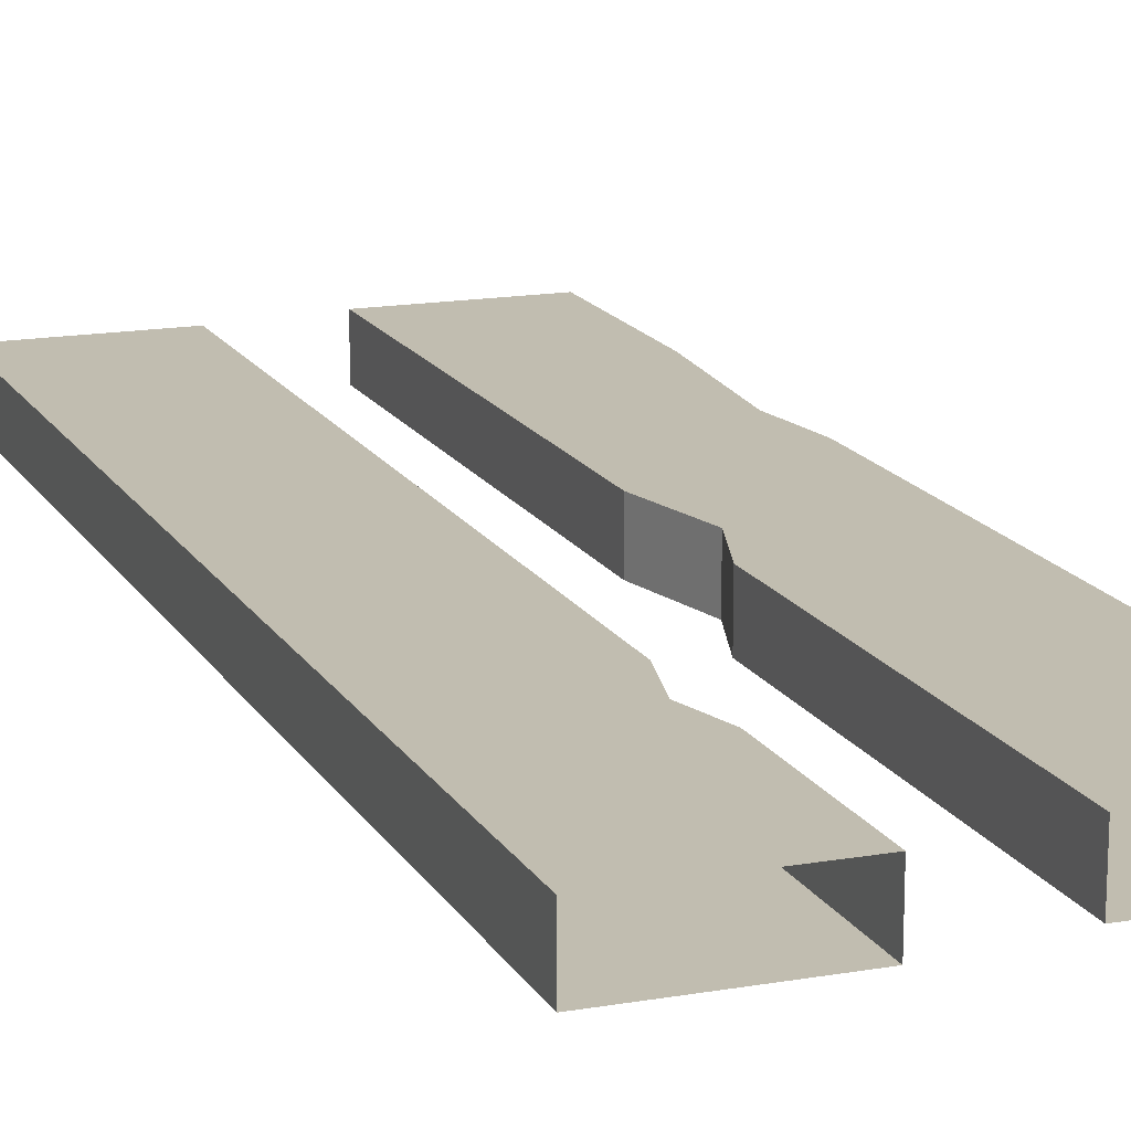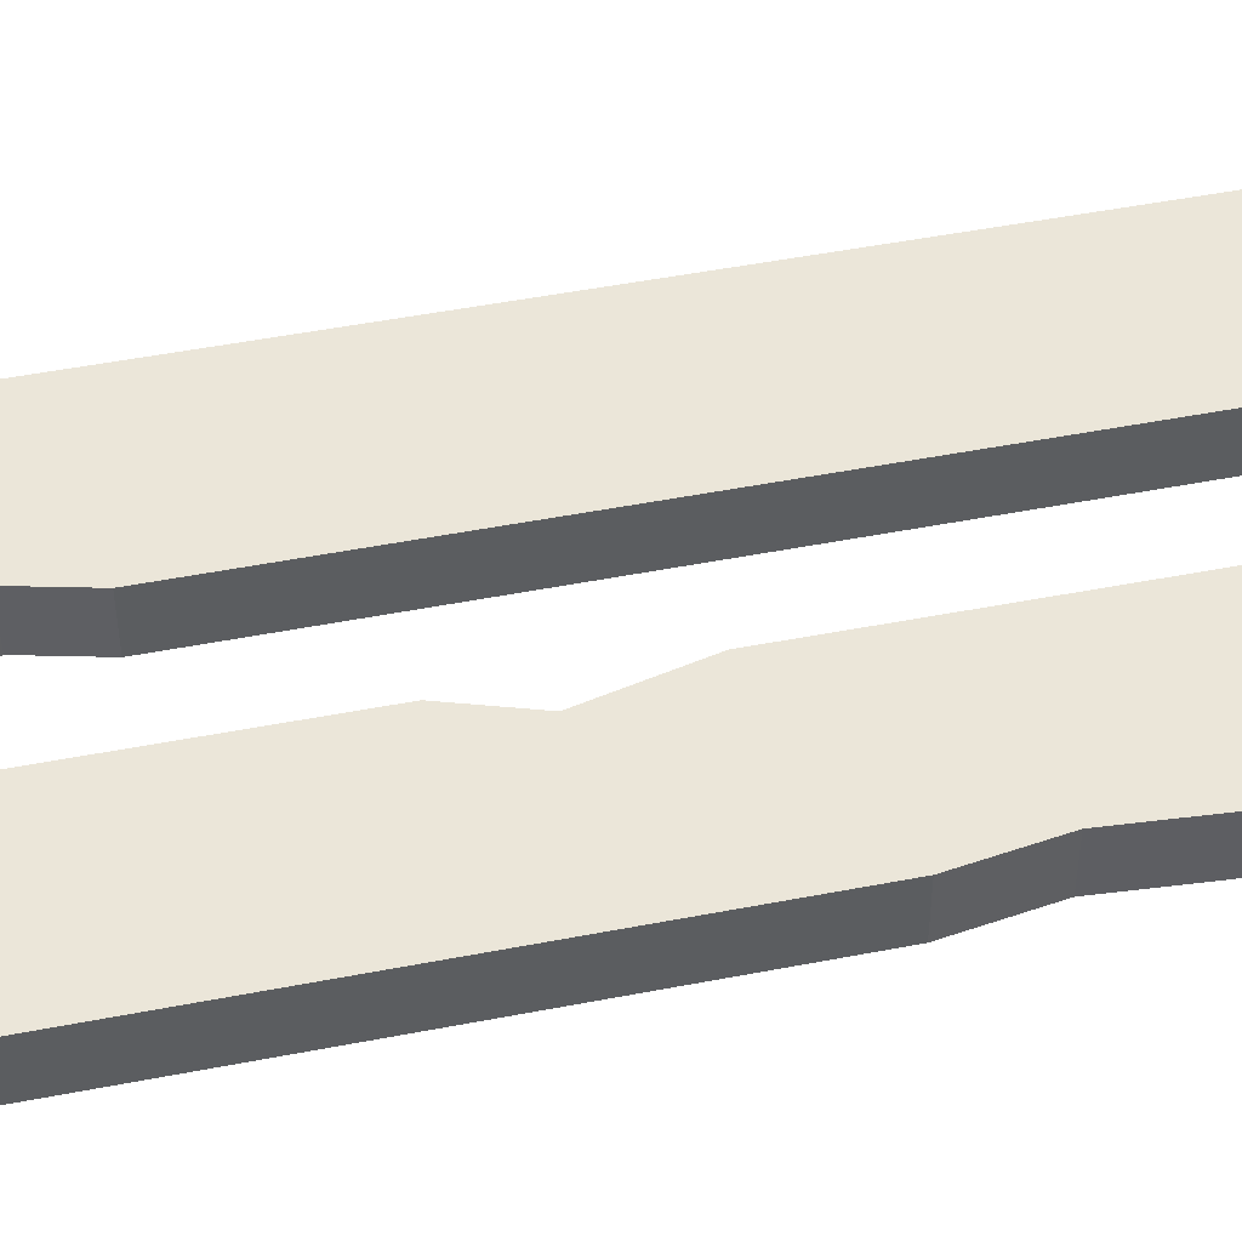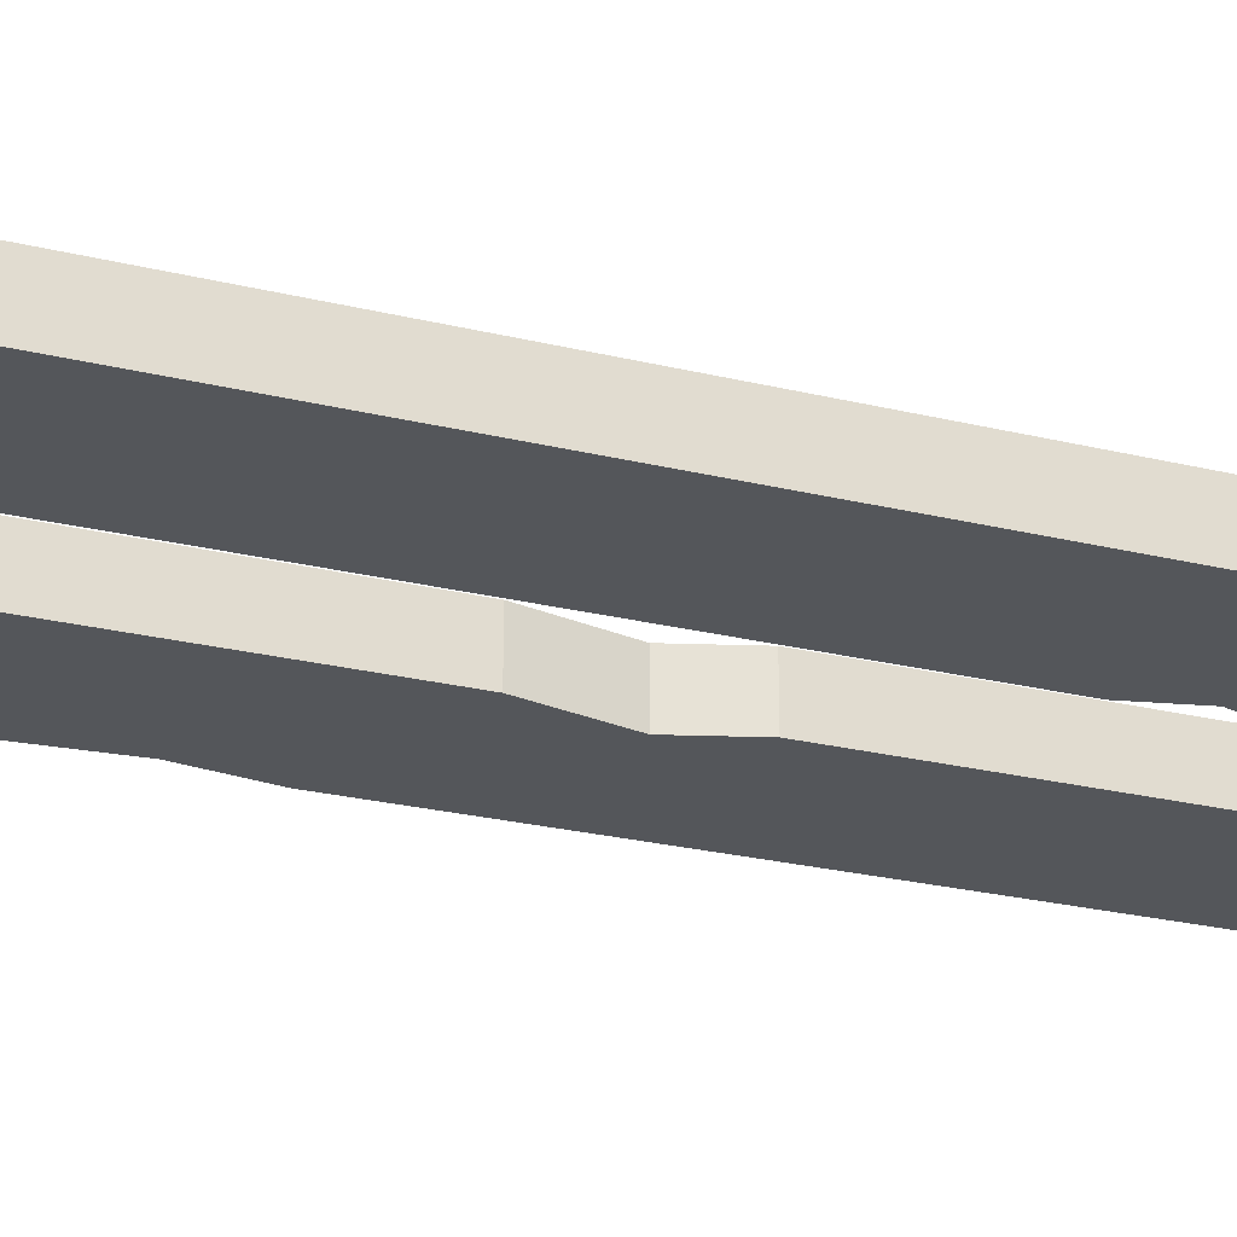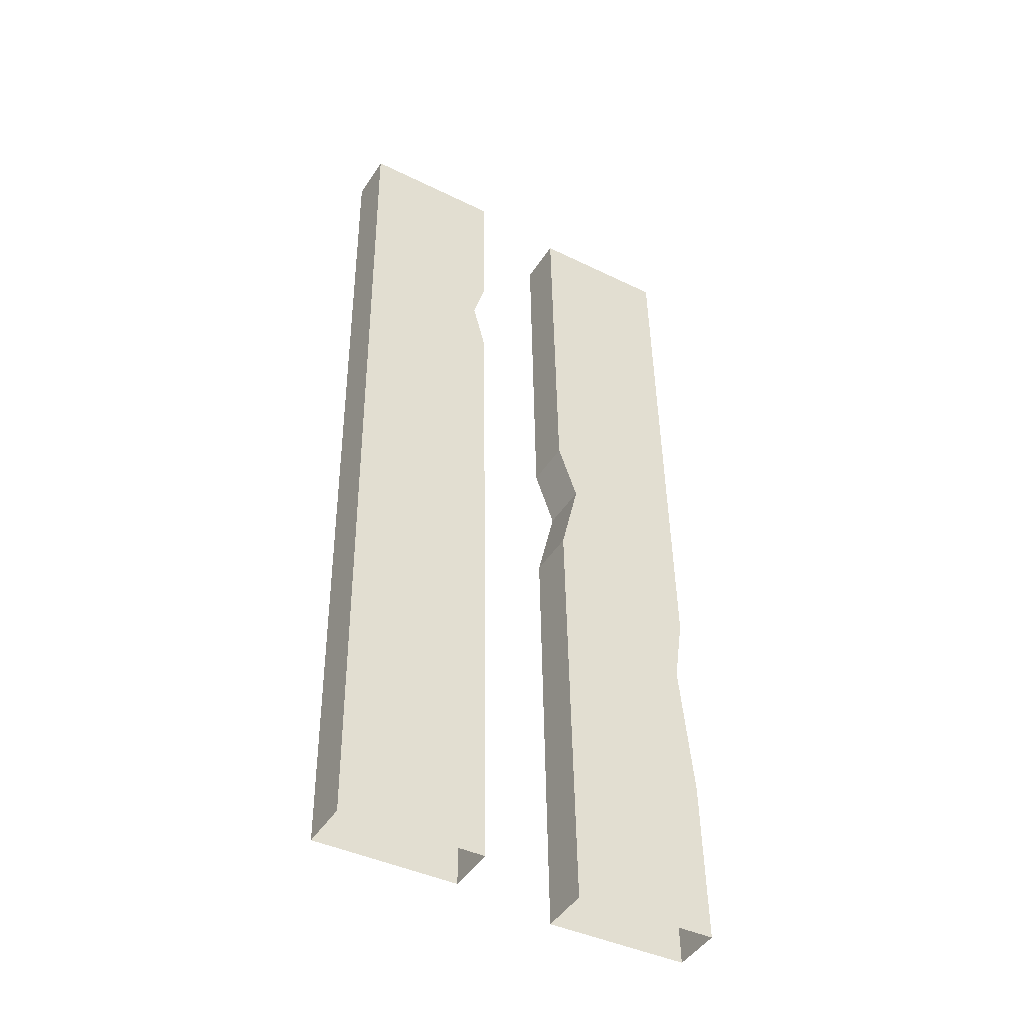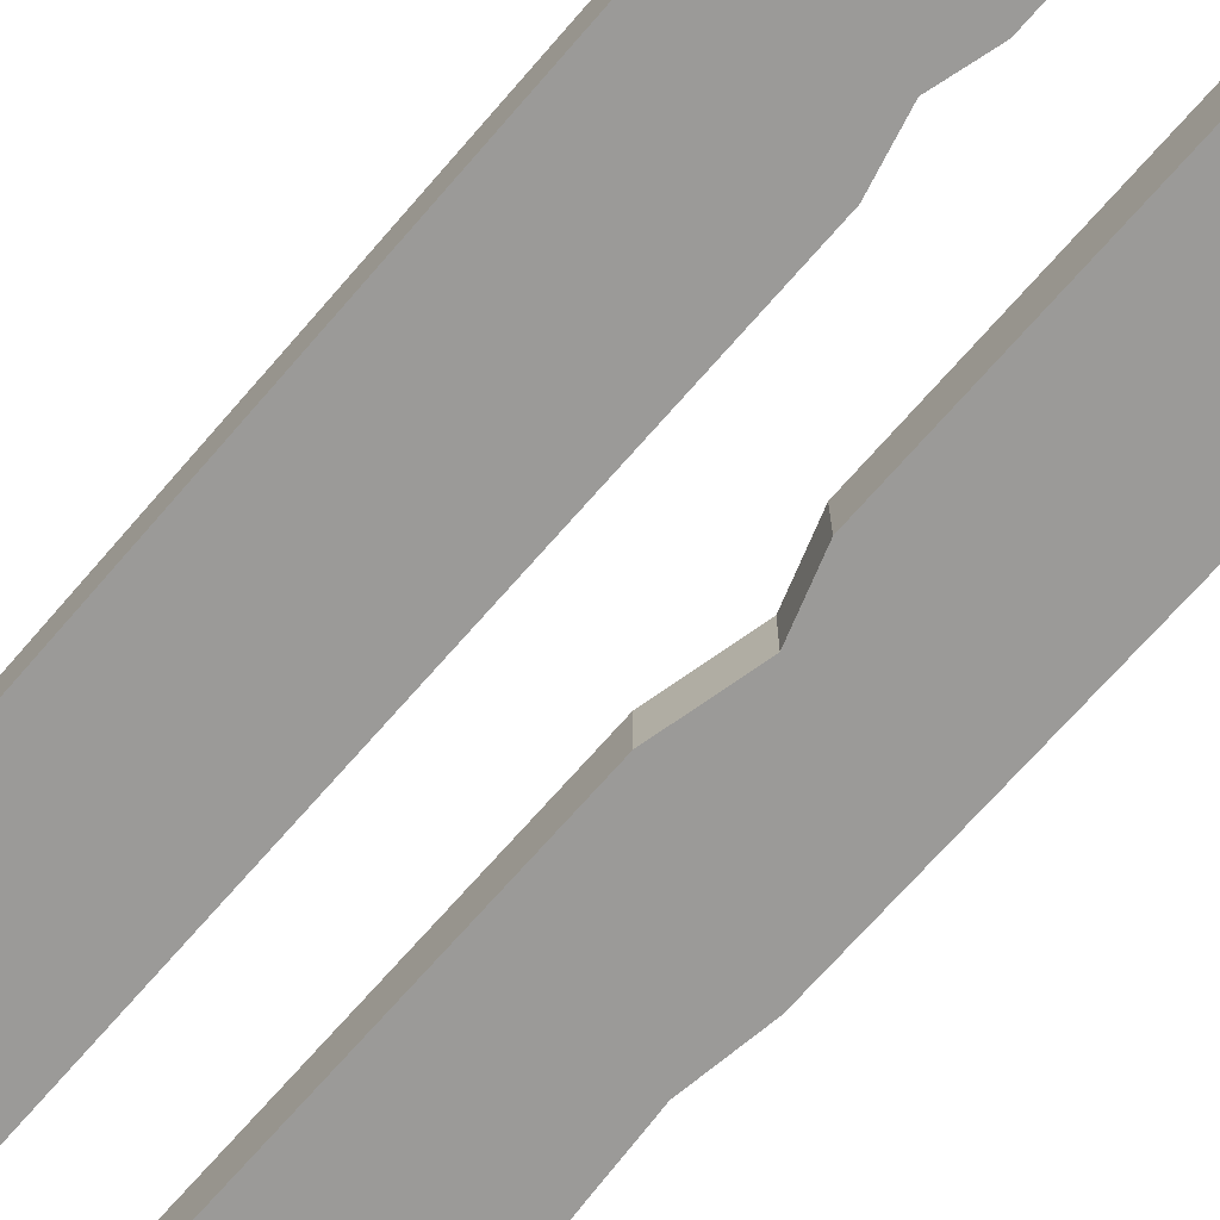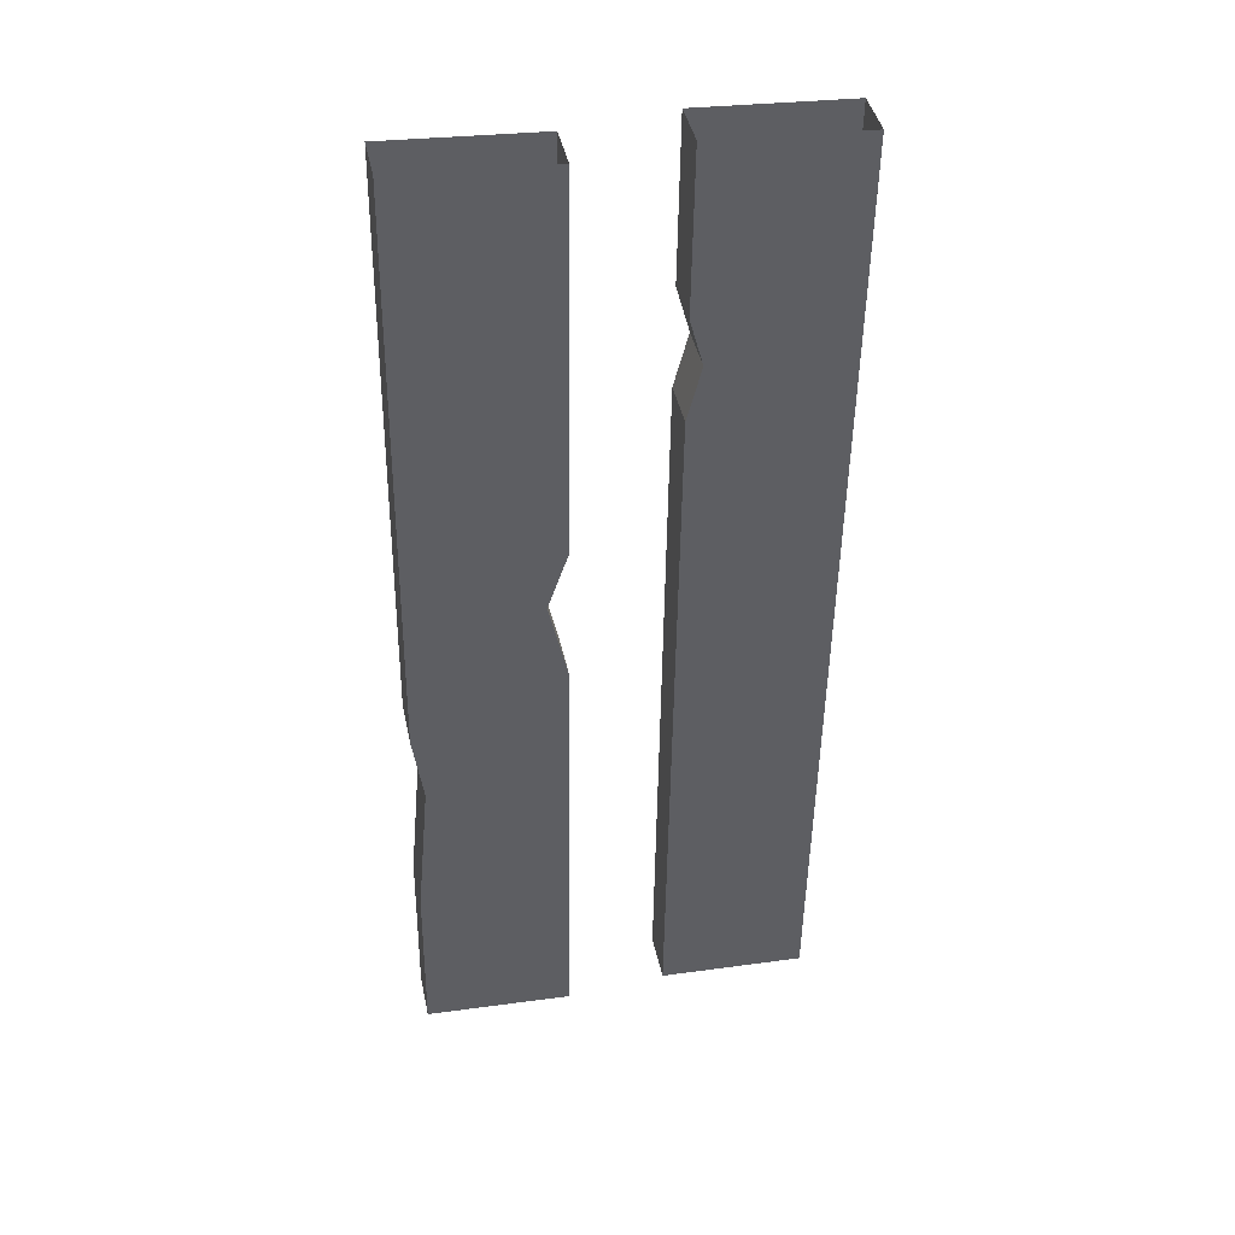
<metadata>
{"format":"obj","ext":"obj","renderer":"f3d","projection":"perspective","resolution":1024,"background":"white","views":[{"elev":16.7,"azim":-22.3,"up":"+Y"},{"elev":48.5,"azim":76.9,"up":"+Y"},{"elev":-25.3,"azim":-112.3,"up":"+Y"},{"elev":-46.3,"azim":-31.2,"up":"+Z"},{"elev":-69.3,"azim":-41.6,"up":"+Y"},{"elev":42.0,"azim":168.2,"up":"+Z"}]}
</metadata>
<code>
o object1
g object1
v -0.1091 0.4 1.177
v -0.1352 0.4 1.08
v -0.1063 0.4 0.9695
v -0.08655 0.4 -0.4915
v -0.3864 0.4 -0.5077
v -0.4135 0.4 1.492
v -0.1136 0.4 1.508
v -0.1091 0.5 1.177
v -0.1136 0.5 1.508
v -0.1352 0.5 1.08
v -0.1063 0.5 0.9695
v -0.08655 0.5 -0.4915
v -0.3864 0.5 -0.5077
v -0.4135 0.5 1.492
f 1 7 6
f 6 3 2
f 5 4 3
f 6 5 3
f 2 1 6
f 9 7 8
f 7 1 8
f 14 9 8
f 10 11 14
f 11 12 13
f 14 8 10
f 11 13 14
f 6 14 5
f 14 13 5
f 4 12 11
f 4 11 3
f 11 10 3
f 10 2 3
f 10 8 1
f 10 1 2
o object2
g object2
v 0.1393 0.5 0.5906
v 0.09691 0.5 0.7124
v 0.09691 0.4 0.7124
v 0.1393 0.4 0.5906
v 0.1011 0.5 0.4202
v 0.1011 0.4 0.4202
v 0.1143 0.5 -0.5082
v 0.1143 0.4 -0.5082
v 0.4142 0.4 -0.491
v 0.08578 0.4 1.491
v 0.3857 0.4 1.508
v 0.4028 0.4 0.306
v 0.3823 0.4 0.1603
v 0.4092 0.4 -0.1394
v 0.4092 0.5 -0.1394
v 0.4142 0.5 -0.491
v 0.3823 0.5 0.1603
v 0.4028 0.5 0.306
v 0.3857 0.5 1.508
v 0.08578 0.5 1.491
f 18 17 15
f 17 16 15
f 20 18 19
f 18 15 19
f 20 19 22
f 19 21 22
f 22 23 28
f 20 22 27
f 18 20 26
f 25 17 18
f 25 24 17
f 18 26 25
f 20 27 26
f 22 28 27
f 23 30 29
f 23 29 28
f 27 28 29
f 27 29 31
f 26 27 32
f 27 31 32
f 33 25 32
f 25 26 32
f 16 17 34
f 17 24 34
f 29 30 21
f 31 21 19
f 32 19 15
f 15 16 33
f 16 34 33
f 33 32 15
f 32 31 19
f 31 29 21

</code>
